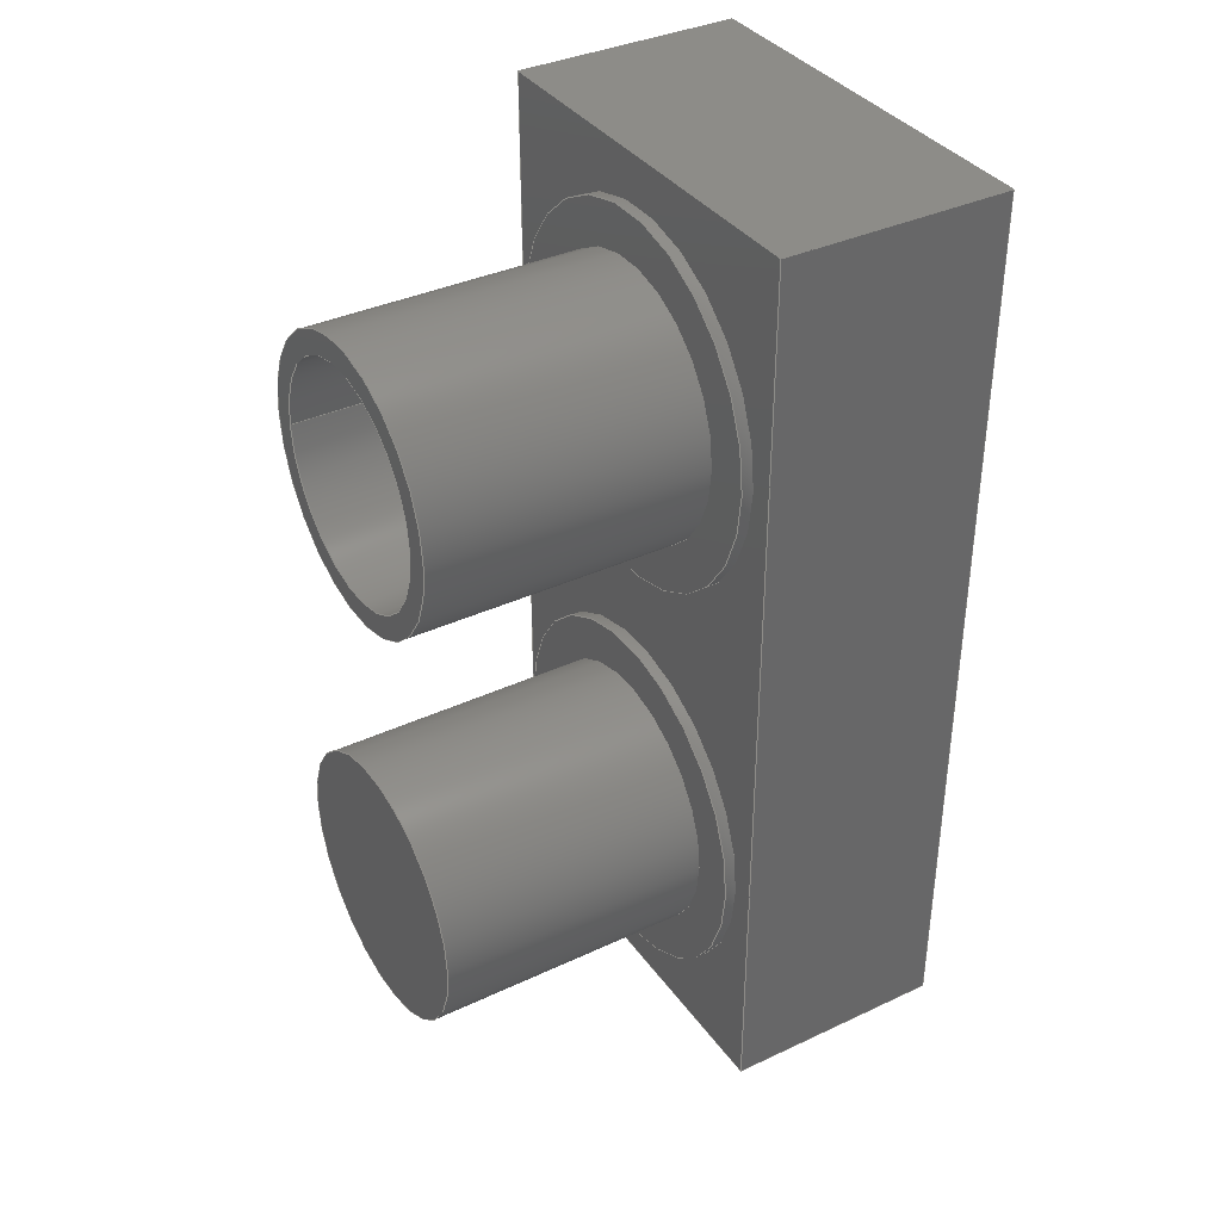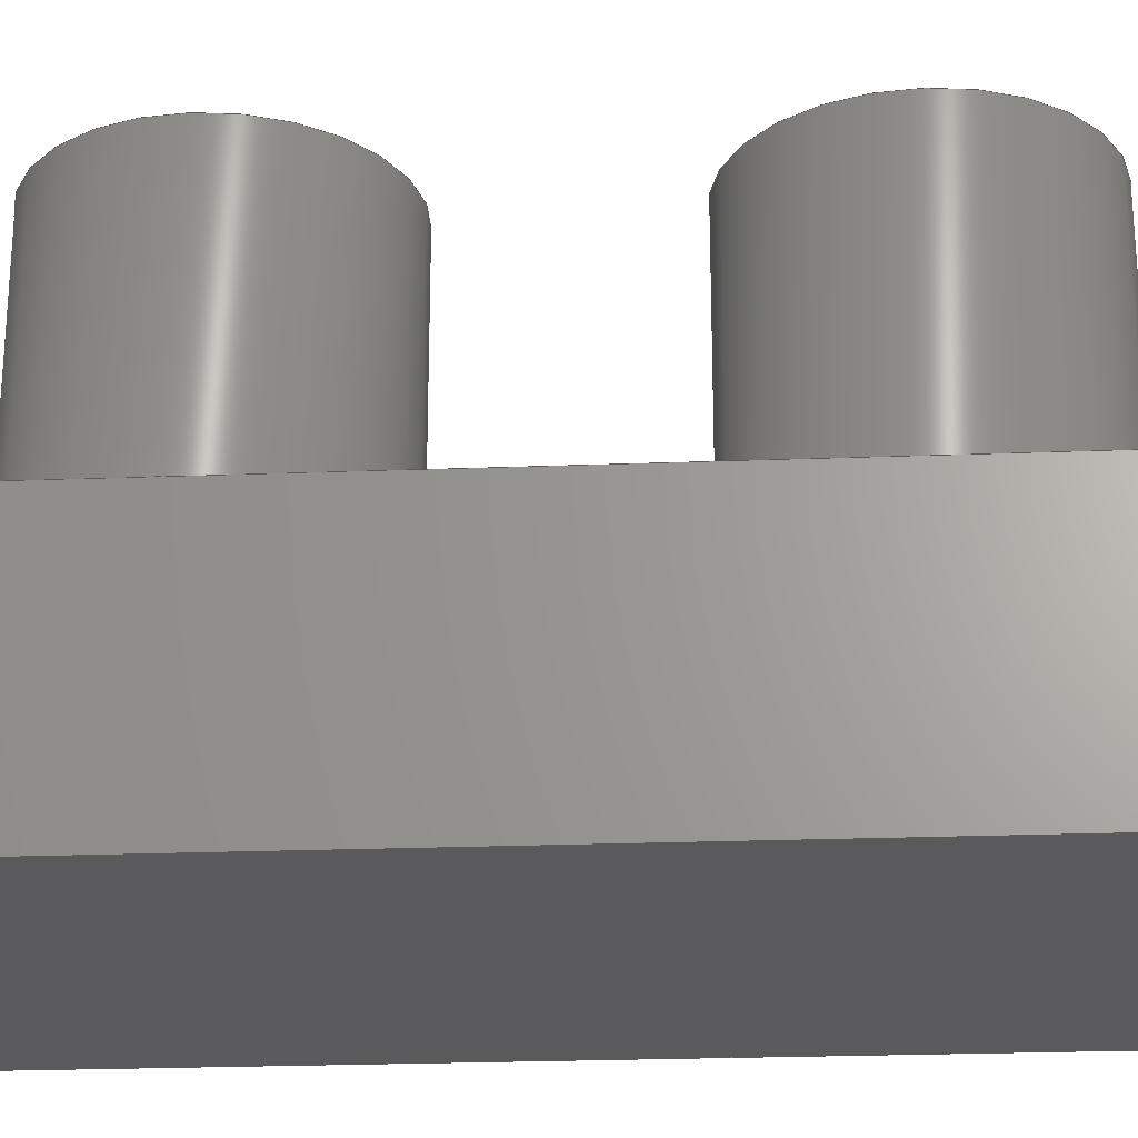
<metadata>
{"format":"step","ext":"step","renderer":"f3d","projection":"perspective","resolution":1024,"background":"white","views":[{"elev":36.7,"azim":-121.2,"up":"+Z"},{"elev":-24.3,"azim":-86.4,"up":"+Y"}]}
</metadata>
<code>
ISO-10303-21;
DATA;
#1=MECHANICAL_DESIGN_GEOMETRIC_PRESENTATION_REPRESENTATION('',(#4),#399);
#2=SHAPE_REPRESENTATION_RELATIONSHIP('SRR','None',#406,#3);
#3=ADVANCED_BREP_SHAPE_REPRESENTATION('',(#5),#398);
#4=STYLED_ITEM('',(#415),#5);
#5=MANIFOLD_SOLID_BREP('Body1',#223);
#6=FACE_BOUND('',#42,.T.);
#7=FACE_BOUND('',#47,.T.);
#8=FACE_BOUND('',#50,.T.);
#9=FACE_BOUND('',#56,.T.);
#10=FACE_BOUND('',#57,.T.);
#11=PLANE('',#240);
#12=PLANE('',#244);
#13=PLANE('',#248);
#14=PLANE('',#252);
#15=PLANE('',#256);
#16=PLANE('',#257);
#17=PLANE('',#258);
#18=PLANE('',#259);
#19=PLANE('',#260);
#20=PLANE('',#261);
#21=PLANE('',#262);
#22=FACE_OUTER_BOUND('',#38,.T.);
#23=FACE_OUTER_BOUND('',#39,.T.);
#24=FACE_OUTER_BOUND('',#40,.T.);
#25=FACE_OUTER_BOUND('',#41,.T.);
#26=FACE_OUTER_BOUND('',#43,.T.);
#27=FACE_OUTER_BOUND('',#44,.T.);
#28=FACE_OUTER_BOUND('',#45,.T.);
#29=FACE_OUTER_BOUND('',#46,.T.);
#30=FACE_OUTER_BOUND('',#48,.T.);
#31=FACE_OUTER_BOUND('',#49,.T.);
#32=FACE_OUTER_BOUND('',#51,.T.);
#33=FACE_OUTER_BOUND('',#52,.T.);
#34=FACE_OUTER_BOUND('',#53,.T.);
#35=FACE_OUTER_BOUND('',#54,.T.);
#36=FACE_OUTER_BOUND('',#55,.T.);
#37=FACE_OUTER_BOUND('',#58,.T.);
#38=EDGE_LOOP('',(#148,#149,#150,#151));
#39=EDGE_LOOP('',(#152));
#40=EDGE_LOOP('',(#153,#154,#155,#156));
#41=EDGE_LOOP('',(#157));
#42=EDGE_LOOP('',(#158));
#43=EDGE_LOOP('',(#159,#160,#161,#162));
#44=EDGE_LOOP('',(#163));
#45=EDGE_LOOP('',(#164,#165,#166,#167));
#46=EDGE_LOOP('',(#168));
#47=EDGE_LOOP('',(#169));
#48=EDGE_LOOP('',(#170,#171,#172,#173));
#49=EDGE_LOOP('',(#174));
#50=EDGE_LOOP('',(#175));
#51=EDGE_LOOP('',(#176,#177,#178,#179));
#52=EDGE_LOOP('',(#180,#181,#182,#183));
#53=EDGE_LOOP('',(#184,#185,#186,#187));
#54=EDGE_LOOP('',(#188,#189,#190,#191));
#55=EDGE_LOOP('',(#192,#193,#194,#195));
#56=EDGE_LOOP('',(#196));
#57=EDGE_LOOP('',(#197));
#58=EDGE_LOOP('',(#198,#199,#200,#201));
#59=LINE('',#339,#76);
#60=LINE('',#346,#77);
#61=LINE('',#353,#78);
#62=LINE('',#360,#79);
#63=LINE('',#367,#80);
#64=LINE('',#373,#81);
#65=LINE('',#375,#82);
#66=LINE('',#377,#83);
#67=LINE('',#378,#84);
#68=LINE('',#381,#85);
#69=LINE('',#383,#86);
#70=LINE('',#384,#87);
#71=LINE('',#387,#88);
#72=LINE('',#389,#89);
#73=LINE('',#390,#90);
#74=LINE('',#392,#91);
#75=LINE('',#393,#92);
#76=VECTOR('',#269,0.25);
#77=VECTOR('',#278,0.3);
#78=VECTOR('',#287,0.3);
#79=VECTOR('',#296,0.4);
#80=VECTOR('',#305,0.4);
#81=VECTOR('',#312,1);
#82=VECTOR('',#313,1);
#83=VECTOR('',#314,1);
#84=VECTOR('',#315,1);
#85=VECTOR('',#318,1);
#86=VECTOR('',#319,1);
#87=VECTOR('',#320,1);
#88=VECTOR('',#323,1);
#89=VECTOR('',#324,1);
#90=VECTOR('',#325,1);
#91=VECTOR('',#328,1);
#92=VECTOR('',#329,1);
#93=CIRCLE('',#238,0.25);
#94=CIRCLE('',#239,0.25);
#95=CIRCLE('',#242,0.3);
#96=CIRCLE('',#243,0.3);
#97=CIRCLE('',#246,0.3);
#98=CIRCLE('',#247,0.3);
#99=CIRCLE('',#250,0.4);
#100=CIRCLE('',#251,0.4);
#101=CIRCLE('',#254,0.4);
#102=CIRCLE('',#255,0.4);
#103=VERTEX_POINT('',#336);
#104=VERTEX_POINT('',#338);
#105=VERTEX_POINT('',#343);
#106=VERTEX_POINT('',#345);
#107=VERTEX_POINT('',#350);
#108=VERTEX_POINT('',#352);
#109=VERTEX_POINT('',#357);
#110=VERTEX_POINT('',#359);
#111=VERTEX_POINT('',#364);
#112=VERTEX_POINT('',#366);
#113=VERTEX_POINT('',#371);
#114=VERTEX_POINT('',#372);
#115=VERTEX_POINT('',#374);
#116=VERTEX_POINT('',#376);
#117=VERTEX_POINT('',#380);
#118=VERTEX_POINT('',#382);
#119=VERTEX_POINT('',#386);
#120=VERTEX_POINT('',#388);
#121=EDGE_CURVE('',#103,#103,#93,.T.);
#122=EDGE_CURVE('',#103,#104,#59,.T.);
#123=EDGE_CURVE('',#104,#104,#94,.T.);
#124=EDGE_CURVE('',#105,#105,#95,.T.);
#125=EDGE_CURVE('',#105,#106,#60,.T.);
#126=EDGE_CURVE('',#106,#106,#96,.T.);
#127=EDGE_CURVE('',#107,#107,#97,.T.);
#128=EDGE_CURVE('',#107,#108,#61,.T.);
#129=EDGE_CURVE('',#108,#108,#98,.T.);
#130=EDGE_CURVE('',#109,#109,#99,.T.);
#131=EDGE_CURVE('',#109,#110,#62,.T.);
#132=EDGE_CURVE('',#110,#110,#100,.T.);
#133=EDGE_CURVE('',#111,#111,#101,.T.);
#134=EDGE_CURVE('',#111,#112,#63,.T.);
#135=EDGE_CURVE('',#112,#112,#102,.T.);
#136=EDGE_CURVE('',#113,#114,#64,.T.);
#137=EDGE_CURVE('',#114,#115,#65,.T.);
#138=EDGE_CURVE('',#116,#115,#66,.T.);
#139=EDGE_CURVE('',#113,#116,#67,.T.);
#140=EDGE_CURVE('',#117,#113,#68,.T.);
#141=EDGE_CURVE('',#118,#116,#69,.T.);
#142=EDGE_CURVE('',#117,#118,#70,.T.);
#143=EDGE_CURVE('',#119,#117,#71,.T.);
#144=EDGE_CURVE('',#120,#118,#72,.T.);
#145=EDGE_CURVE('',#119,#120,#73,.T.);
#146=EDGE_CURVE('',#114,#119,#74,.T.);
#147=EDGE_CURVE('',#115,#120,#75,.T.);
#148=ORIENTED_EDGE('',*,*,#121,.F.);
#149=ORIENTED_EDGE('',*,*,#122,.T.);
#150=ORIENTED_EDGE('',*,*,#123,.T.);
#151=ORIENTED_EDGE('',*,*,#122,.F.);
#152=ORIENTED_EDGE('',*,*,#123,.F.);
#153=ORIENTED_EDGE('',*,*,#124,.F.);
#154=ORIENTED_EDGE('',*,*,#125,.T.);
#155=ORIENTED_EDGE('',*,*,#126,.F.);
#156=ORIENTED_EDGE('',*,*,#125,.F.);
#157=ORIENTED_EDGE('',*,*,#124,.T.);
#158=ORIENTED_EDGE('',*,*,#121,.T.);
#159=ORIENTED_EDGE('',*,*,#127,.F.);
#160=ORIENTED_EDGE('',*,*,#128,.T.);
#161=ORIENTED_EDGE('',*,*,#129,.F.);
#162=ORIENTED_EDGE('',*,*,#128,.F.);
#163=ORIENTED_EDGE('',*,*,#127,.T.);
#164=ORIENTED_EDGE('',*,*,#130,.F.);
#165=ORIENTED_EDGE('',*,*,#131,.T.);
#166=ORIENTED_EDGE('',*,*,#132,.F.);
#167=ORIENTED_EDGE('',*,*,#131,.F.);
#168=ORIENTED_EDGE('',*,*,#130,.T.);
#169=ORIENTED_EDGE('',*,*,#126,.T.);
#170=ORIENTED_EDGE('',*,*,#133,.F.);
#171=ORIENTED_EDGE('',*,*,#134,.T.);
#172=ORIENTED_EDGE('',*,*,#135,.F.);
#173=ORIENTED_EDGE('',*,*,#134,.F.);
#174=ORIENTED_EDGE('',*,*,#133,.T.);
#175=ORIENTED_EDGE('',*,*,#129,.T.);
#176=ORIENTED_EDGE('',*,*,#136,.T.);
#177=ORIENTED_EDGE('',*,*,#137,.T.);
#178=ORIENTED_EDGE('',*,*,#138,.F.);
#179=ORIENTED_EDGE('',*,*,#139,.F.);
#180=ORIENTED_EDGE('',*,*,#140,.T.);
#181=ORIENTED_EDGE('',*,*,#139,.T.);
#182=ORIENTED_EDGE('',*,*,#141,.F.);
#183=ORIENTED_EDGE('',*,*,#142,.F.);
#184=ORIENTED_EDGE('',*,*,#143,.T.);
#185=ORIENTED_EDGE('',*,*,#142,.T.);
#186=ORIENTED_EDGE('',*,*,#144,.F.);
#187=ORIENTED_EDGE('',*,*,#145,.F.);
#188=ORIENTED_EDGE('',*,*,#146,.T.);
#189=ORIENTED_EDGE('',*,*,#145,.T.);
#190=ORIENTED_EDGE('',*,*,#147,.F.);
#191=ORIENTED_EDGE('',*,*,#137,.F.);
#192=ORIENTED_EDGE('',*,*,#147,.T.);
#193=ORIENTED_EDGE('',*,*,#144,.T.);
#194=ORIENTED_EDGE('',*,*,#141,.T.);
#195=ORIENTED_EDGE('',*,*,#138,.T.);
#196=ORIENTED_EDGE('',*,*,#132,.T.);
#197=ORIENTED_EDGE('',*,*,#135,.T.);
#198=ORIENTED_EDGE('',*,*,#146,.F.);
#199=ORIENTED_EDGE('',*,*,#136,.F.);
#200=ORIENTED_EDGE('',*,*,#140,.F.);
#201=ORIENTED_EDGE('',*,*,#143,.F.);
#202=CYLINDRICAL_SURFACE('',#237,0.25);
#203=CYLINDRICAL_SURFACE('',#241,0.3);
#204=CYLINDRICAL_SURFACE('',#245,0.3);
#205=CYLINDRICAL_SURFACE('',#249,0.4);
#206=CYLINDRICAL_SURFACE('',#253,0.4);
#207=ADVANCED_FACE('',(#22),#202,.F.);
#208=ADVANCED_FACE('',(#23),#11,.T.);
#209=ADVANCED_FACE('',(#24),#203,.T.);
#210=ADVANCED_FACE('',(#25,#6),#12,.T.);
#211=ADVANCED_FACE('',(#26),#204,.T.);
#212=ADVANCED_FACE('',(#27),#13,.T.);
#213=ADVANCED_FACE('',(#28),#205,.T.);
#214=ADVANCED_FACE('',(#29,#7),#14,.T.);
#215=ADVANCED_FACE('',(#30),#206,.T.);
#216=ADVANCED_FACE('',(#31,#8),#15,.T.);
#217=ADVANCED_FACE('',(#32),#16,.T.);
#218=ADVANCED_FACE('',(#33),#17,.T.);
#219=ADVANCED_FACE('',(#34),#18,.T.);
#220=ADVANCED_FACE('',(#35),#19,.T.);
#221=ADVANCED_FACE('',(#36,#9,#10),#20,.T.);
#222=ADVANCED_FACE('',(#37),#21,.F.);
#223=CLOSED_SHELL('',(#207,#208,#209,#210,#211,#212,#213,#214,#215,#216,
#217,#218,#219,#220,#221,#222));
#224=DERIVED_UNIT_ELEMENT(#226,1);
#225=DERIVED_UNIT_ELEMENT(#401,3);
#226=(
MASS_UNIT()
NAMED_UNIT(*)
SI_UNIT(.KILO.,.GRAM.)
);
#227=DERIVED_UNIT((#224,#225));
#228=MEASURE_REPRESENTATION_ITEM('density measure',
POSITIVE_RATIO_MEASURE(7850),#227);
#229=PROPERTY_DEFINITION_REPRESENTATION(#234,#231);
#230=PROPERTY_DEFINITION_REPRESENTATION(#235,#232);
#231=REPRESENTATION('material name',(#233),#398);
#232=REPRESENTATION('density',(#228),#398);
#233=DESCRIPTIVE_REPRESENTATION_ITEM('Steel','Steel');
#234=PROPERTY_DEFINITION('material property','material name',#408);
#235=PROPERTY_DEFINITION('material property','density of part',#408);
#236=AXIS2_PLACEMENT_3D('placement',#334,#263,#264);
#237=AXIS2_PLACEMENT_3D('',#335,#265,#266);
#238=AXIS2_PLACEMENT_3D('',#337,#267,#268);
#239=AXIS2_PLACEMENT_3D('',#340,#270,#271);
#240=AXIS2_PLACEMENT_3D('',#341,#272,#273);
#241=AXIS2_PLACEMENT_3D('',#342,#274,#275);
#242=AXIS2_PLACEMENT_3D('',#344,#276,#277);
#243=AXIS2_PLACEMENT_3D('',#347,#279,#280);
#244=AXIS2_PLACEMENT_3D('',#348,#281,#282);
#245=AXIS2_PLACEMENT_3D('',#349,#283,#284);
#246=AXIS2_PLACEMENT_3D('',#351,#285,#286);
#247=AXIS2_PLACEMENT_3D('',#354,#288,#289);
#248=AXIS2_PLACEMENT_3D('',#355,#290,#291);
#249=AXIS2_PLACEMENT_3D('',#356,#292,#293);
#250=AXIS2_PLACEMENT_3D('',#358,#294,#295);
#251=AXIS2_PLACEMENT_3D('',#361,#297,#298);
#252=AXIS2_PLACEMENT_3D('',#362,#299,#300);
#253=AXIS2_PLACEMENT_3D('',#363,#301,#302);
#254=AXIS2_PLACEMENT_3D('',#365,#303,#304);
#255=AXIS2_PLACEMENT_3D('',#368,#306,#307);
#256=AXIS2_PLACEMENT_3D('',#369,#308,#309);
#257=AXIS2_PLACEMENT_3D('',#370,#310,#311);
#258=AXIS2_PLACEMENT_3D('',#379,#316,#317);
#259=AXIS2_PLACEMENT_3D('',#385,#321,#322);
#260=AXIS2_PLACEMENT_3D('',#391,#326,#327);
#261=AXIS2_PLACEMENT_3D('',#394,#330,#331);
#262=AXIS2_PLACEMENT_3D('',#395,#332,#333);
#263=DIRECTION('axis',(0,0,1));
#264=DIRECTION('refdir',(1,0,0));
#265=DIRECTION('center_axis',(0,-1,0));
#266=DIRECTION('ref_axis',(-1,0,0));
#267=DIRECTION('center_axis',(0,-1,0));
#268=DIRECTION('ref_axis',(-1,0,0));
#269=DIRECTION('',(0,-1,0));
#270=DIRECTION('center_axis',(0,-1,0));
#271=DIRECTION('ref_axis',(-1,0,0));
#272=DIRECTION('center_axis',(0,1,0));
#273=DIRECTION('ref_axis',(-1,0,0));
#274=DIRECTION('center_axis',(0,1,0));
#275=DIRECTION('ref_axis',(-1,0,0));
#276=DIRECTION('center_axis',(0,1,0));
#277=DIRECTION('ref_axis',(-1,0,0));
#278=DIRECTION('',(0,-1,0));
#279=DIRECTION('center_axis',(0,-1,0));
#280=DIRECTION('ref_axis',(-1,0,0));
#281=DIRECTION('center_axis',(0,1,0));
#282=DIRECTION('ref_axis',(-1,0,0));
#283=DIRECTION('center_axis',(0,1,0));
#284=DIRECTION('ref_axis',(-1,0,0));
#285=DIRECTION('center_axis',(0,1,0));
#286=DIRECTION('ref_axis',(-1,0,0));
#287=DIRECTION('',(0,-1,0));
#288=DIRECTION('center_axis',(0,-1,0));
#289=DIRECTION('ref_axis',(-1,0,0));
#290=DIRECTION('center_axis',(0,1,0));
#291=DIRECTION('ref_axis',(-1,0,0));
#292=DIRECTION('center_axis',(0,1,0));
#293=DIRECTION('ref_axis',(-1,0,0));
#294=DIRECTION('center_axis',(0,1,0));
#295=DIRECTION('ref_axis',(-1,0,0));
#296=DIRECTION('',(0,-1,0));
#297=DIRECTION('center_axis',(0,-1,0));
#298=DIRECTION('ref_axis',(-1,0,0));
#299=DIRECTION('center_axis',(0,1,0));
#300=DIRECTION('ref_axis',(-1,0,0));
#301=DIRECTION('center_axis',(0,1,0));
#302=DIRECTION('ref_axis',(-1,0,0));
#303=DIRECTION('center_axis',(0,1,0));
#304=DIRECTION('ref_axis',(-1,0,0));
#305=DIRECTION('',(0,-1,0));
#306=DIRECTION('center_axis',(0,-1,0));
#307=DIRECTION('ref_axis',(-1,0,0));
#308=DIRECTION('center_axis',(0,1,0));
#309=DIRECTION('ref_axis',(-1,0,0));
#310=DIRECTION('center_axis',(0,0,-1));
#311=DIRECTION('ref_axis',(-1,0,0));
#312=DIRECTION('',(-1,0,0));
#313=DIRECTION('',(0,1,0));
#314=DIRECTION('',(-1,0,0));
#315=DIRECTION('',(0,1,0));
#316=DIRECTION('center_axis',(1,0,0));
#317=DIRECTION('ref_axis',(0,0,-1));
#318=DIRECTION('',(0,0,-1));
#319=DIRECTION('',(0,0,-1));
#320=DIRECTION('',(0,1,0));
#321=DIRECTION('center_axis',(0,0,1));
#322=DIRECTION('ref_axis',(1,0,0));
#323=DIRECTION('',(1,0,0));
#324=DIRECTION('',(1,0,0));
#325=DIRECTION('',(0,1,0));
#326=DIRECTION('center_axis',(-1,0,0));
#327=DIRECTION('ref_axis',(0,0,1));
#328=DIRECTION('',(0,0,1));
#329=DIRECTION('',(0,0,1));
#330=DIRECTION('center_axis',(0,1,0));
#331=DIRECTION('ref_axis',(0,0,1));
#332=DIRECTION('center_axis',(0,1,0));
#333=DIRECTION('ref_axis',(1,0,0));
#334=CARTESIAN_POINT('',(0,0,0));
#335=CARTESIAN_POINT('Origin',(0.45,1.125,-0.5));
#336=CARTESIAN_POINT('',(0.7,1.125,-0.5));
#337=CARTESIAN_POINT('Origin',(0.45,1.125,-0.5));
#338=CARTESIAN_POINT('',(0.7,0.525,-0.5));
#339=CARTESIAN_POINT('',(0.7,1.125,-0.5));
#340=CARTESIAN_POINT('Origin',(0.45,0.525,-0.5));
#341=CARTESIAN_POINT('Origin',(0.45,0.525,-0.5));
#342=CARTESIAN_POINT('Origin',(0.45,0.525,-0.5));
#343=CARTESIAN_POINT('',(0.75,1.125,-0.5));
#344=CARTESIAN_POINT('Origin',(0.45,1.125,-0.5));
#345=CARTESIAN_POINT('',(0.75,0.525,-0.5));
#346=CARTESIAN_POINT('',(0.75,0.525,-0.5));
#347=CARTESIAN_POINT('Origin',(0.45,0.525,-0.5));
#348=CARTESIAN_POINT('Origin',(0.45,1.125,-0.5));
#349=CARTESIAN_POINT('Origin',(0.45,0.525,-1.5));
#350=CARTESIAN_POINT('',(0.75,1.125,-1.5));
#351=CARTESIAN_POINT('Origin',(0.45,1.125,-1.5));
#352=CARTESIAN_POINT('',(0.75,0.525,-1.5));
#353=CARTESIAN_POINT('',(0.75,0.525,-1.5));
#354=CARTESIAN_POINT('Origin',(0.45,0.525,-1.5));
#355=CARTESIAN_POINT('Origin',(0.45,1.125,-1.5));
#356=CARTESIAN_POINT('Origin',(0.45,0.5,-0.5));
#357=CARTESIAN_POINT('',(0.85,0.525,-0.5));
#358=CARTESIAN_POINT('Origin',(0.45,0.525,-0.5));
#359=CARTESIAN_POINT('',(0.85,0.5,-0.5));
#360=CARTESIAN_POINT('',(0.85,0.5,-0.5));
#361=CARTESIAN_POINT('Origin',(0.45,0.5,-0.5));
#362=CARTESIAN_POINT('Origin',(0.45,0.525,-0.5));
#363=CARTESIAN_POINT('Origin',(0.45,0.5,-1.5));
#364=CARTESIAN_POINT('',(0.85,0.525,-1.5));
#365=CARTESIAN_POINT('Origin',(0.45,0.525,-1.5));
#366=CARTESIAN_POINT('',(0.85,0.5,-1.5));
#367=CARTESIAN_POINT('',(0.85,0.5,-1.5));
#368=CARTESIAN_POINT('Origin',(0.45,0.5,-1.5));
#369=CARTESIAN_POINT('Origin',(0.45,0.525,-1.5));
#370=CARTESIAN_POINT('Origin',(0.9,0,-2));
#371=CARTESIAN_POINT('',(0.9,0,-2));
#372=CARTESIAN_POINT('',(0,0,-2));
#373=CARTESIAN_POINT('',(0.9,0,-2));
#374=CARTESIAN_POINT('',(0,0.5,-2));
#375=CARTESIAN_POINT('',(0,0,-2));
#376=CARTESIAN_POINT('',(0.9,0.5,-2));
#377=CARTESIAN_POINT('',(0.9,0.5,-2));
#378=CARTESIAN_POINT('',(0.9,0,-2));
#379=CARTESIAN_POINT('Origin',(0.9,0,0));
#380=CARTESIAN_POINT('',(0.9,0,0));
#381=CARTESIAN_POINT('',(0.9,0,0));
#382=CARTESIAN_POINT('',(0.9,0.5,0));
#383=CARTESIAN_POINT('',(0.9,0.5,0));
#384=CARTESIAN_POINT('',(0.9,0,0));
#385=CARTESIAN_POINT('Origin',(0,0,0));
#386=CARTESIAN_POINT('',(0,0,0));
#387=CARTESIAN_POINT('',(0,0,0));
#388=CARTESIAN_POINT('',(0,0.5,0));
#389=CARTESIAN_POINT('',(0,0.5,0));
#390=CARTESIAN_POINT('',(0,0,0));
#391=CARTESIAN_POINT('Origin',(0,0,-2));
#392=CARTESIAN_POINT('',(0,0,-2));
#393=CARTESIAN_POINT('',(0,0.5,-2));
#394=CARTESIAN_POINT('Origin',(0.45,0.5,-1));
#395=CARTESIAN_POINT('Origin',(0.45,0,-1));
#396=UNCERTAINTY_MEASURE_WITH_UNIT(LENGTH_MEASURE(0.001),#400,
'DISTANCE_ACCURACY_VALUE',
'Maximum model space distance between geometric entities at asserted c
onnectivities');
#397=UNCERTAINTY_MEASURE_WITH_UNIT(LENGTH_MEASURE(0.001),#400,
'DISTANCE_ACCURACY_VALUE',
'Maximum model space distance between geometric entities at asserted c
onnectivities');
#398=(
GEOMETRIC_REPRESENTATION_CONTEXT(3)
GLOBAL_UNCERTAINTY_ASSIGNED_CONTEXT((#396))
GLOBAL_UNIT_ASSIGNED_CONTEXT((#400,#402,#403))
REPRESENTATION_CONTEXT('','3D')
);
#399=(
GEOMETRIC_REPRESENTATION_CONTEXT(3)
GLOBAL_UNCERTAINTY_ASSIGNED_CONTEXT((#397))
GLOBAL_UNIT_ASSIGNED_CONTEXT((#400,#402,#403))
REPRESENTATION_CONTEXT('','3D')
);
#400=(
LENGTH_UNIT()
NAMED_UNIT(*)
SI_UNIT(.CENTI.,.METRE.)
);
#401=(
LENGTH_UNIT()
NAMED_UNIT(*)
SI_UNIT($,.METRE.)
);
#402=(
NAMED_UNIT(*)
PLANE_ANGLE_UNIT()
SI_UNIT($,.RADIAN.)
);
#403=(
NAMED_UNIT(*)
SI_UNIT($,.STERADIAN.)
SOLID_ANGLE_UNIT()
);
#404=SHAPE_DEFINITION_REPRESENTATION(#405,#406);
#405=PRODUCT_DEFINITION_SHAPE('',$,#408);
#406=SHAPE_REPRESENTATION('',(#236),#398);
#407=PRODUCT_DEFINITION_CONTEXT('part definition',#412,'design');
#408=PRODUCT_DEFINITION('Side audio','Side audio v1',#409,#407);
#409=PRODUCT_DEFINITION_FORMATION('',$,#414);
#410=PRODUCT_RELATED_PRODUCT_CATEGORY('Side audio v1','Side audio v1',(#414));
#411=APPLICATION_PROTOCOL_DEFINITION('international standard',
'automotive_design',2009,#412);
#412=APPLICATION_CONTEXT(
'Core Data for Automotive Mechanical Design Process');
#413=PRODUCT_CONTEXT('part definition',#412,'mechanical');
#414=PRODUCT('Side audio','Side audio v1',$,(#413));
#415=PRESENTATION_STYLE_ASSIGNMENT((#416));
#416=SURFACE_STYLE_USAGE(.BOTH.,#417);
#417=SURFACE_SIDE_STYLE('',(#418));
#418=SURFACE_STYLE_FILL_AREA(#419);
#419=FILL_AREA_STYLE('Steel - Satin',(#420));
#420=FILL_AREA_STYLE_COLOUR('Steel - Satin',#421);
#421=COLOUR_RGB('Steel - Satin',0.6275,0.6275,0.6275);
ENDSEC;
END-ISO-10303-21;

</code>
